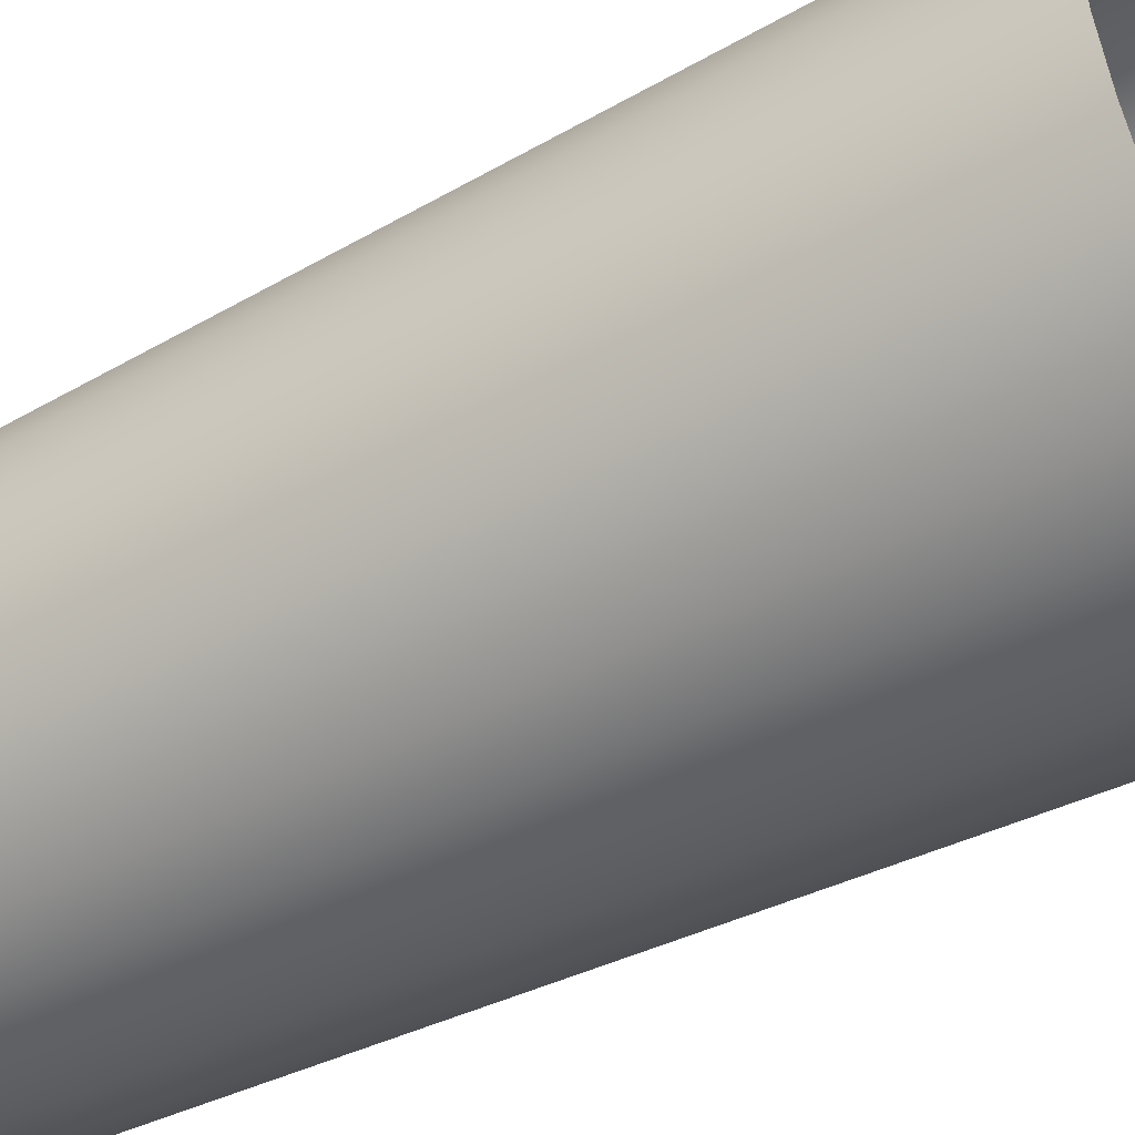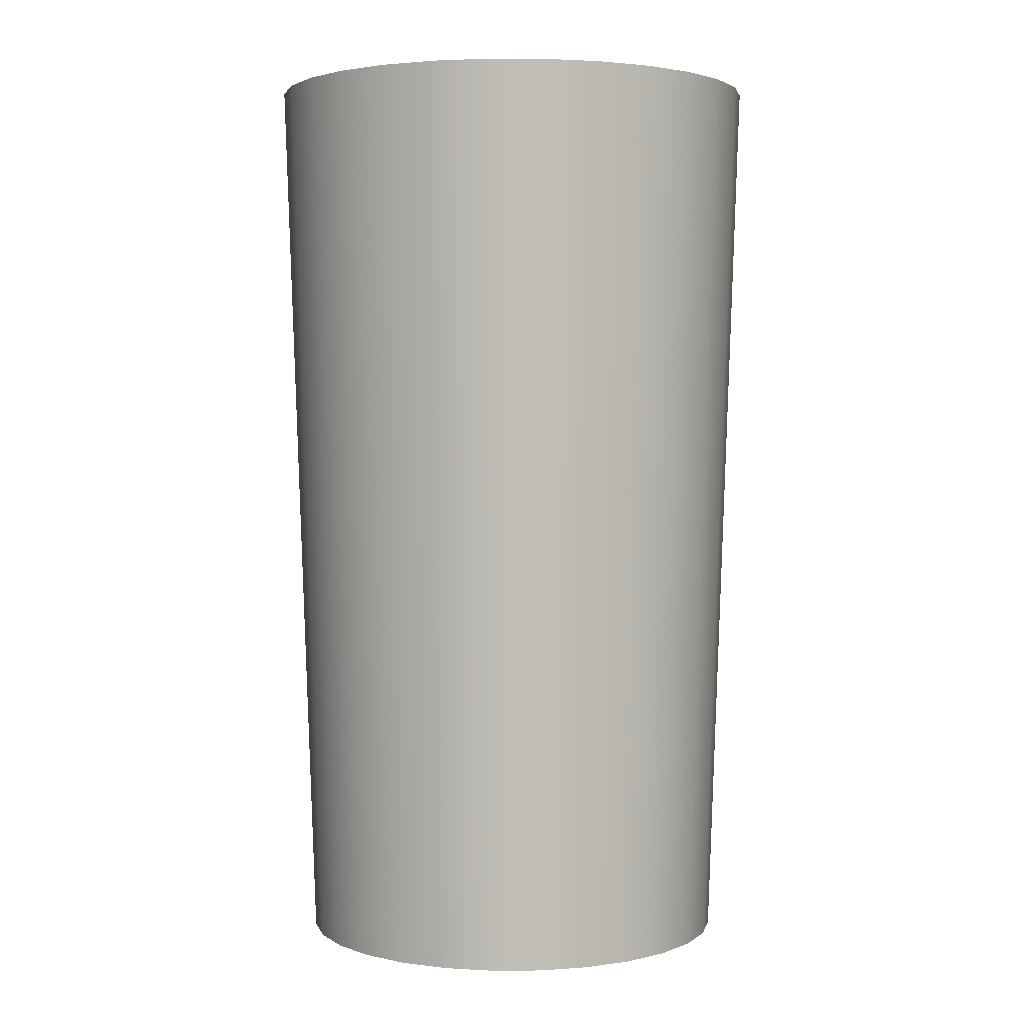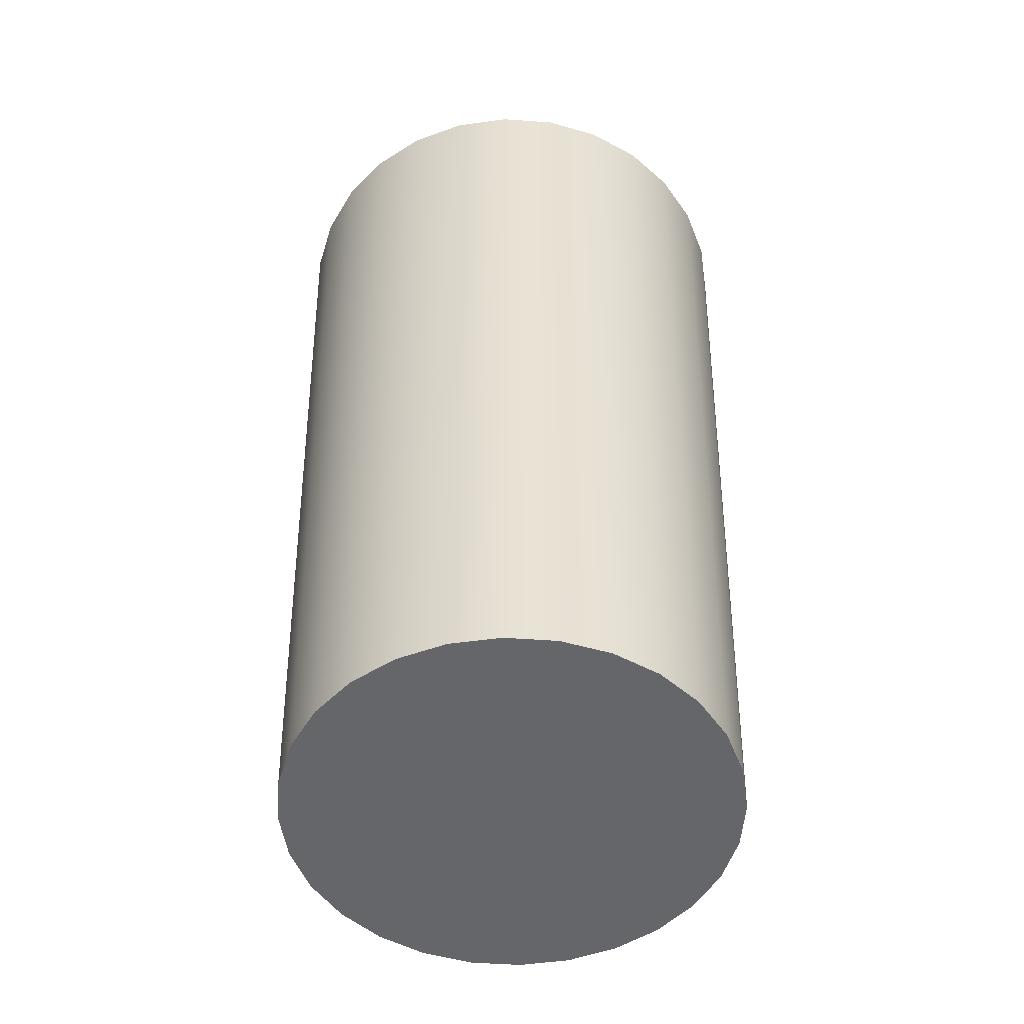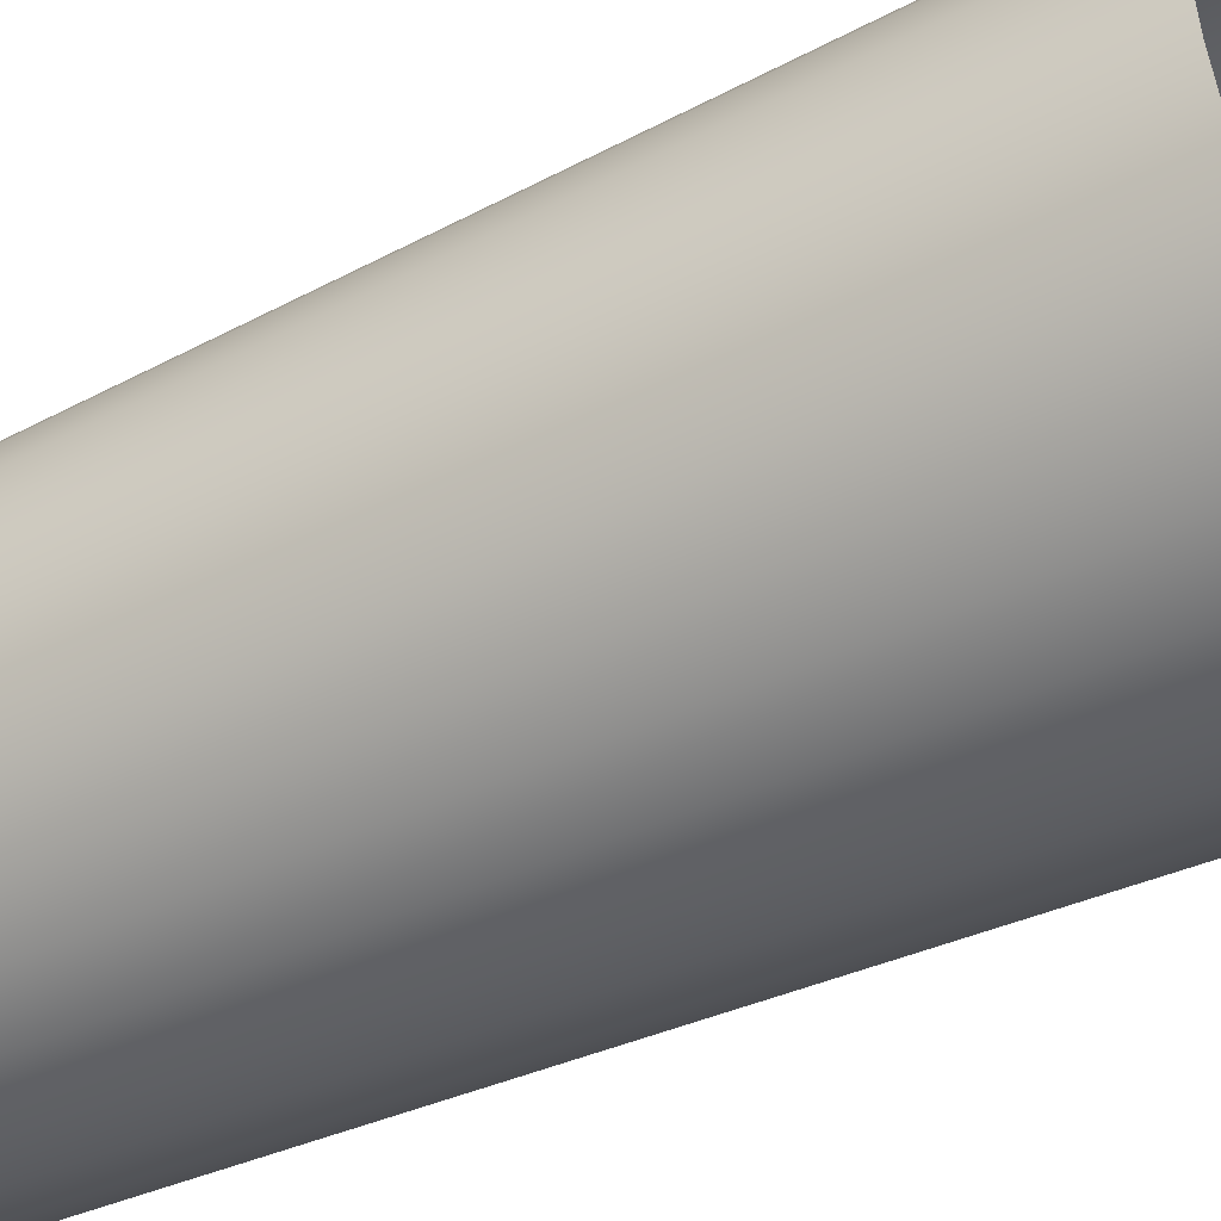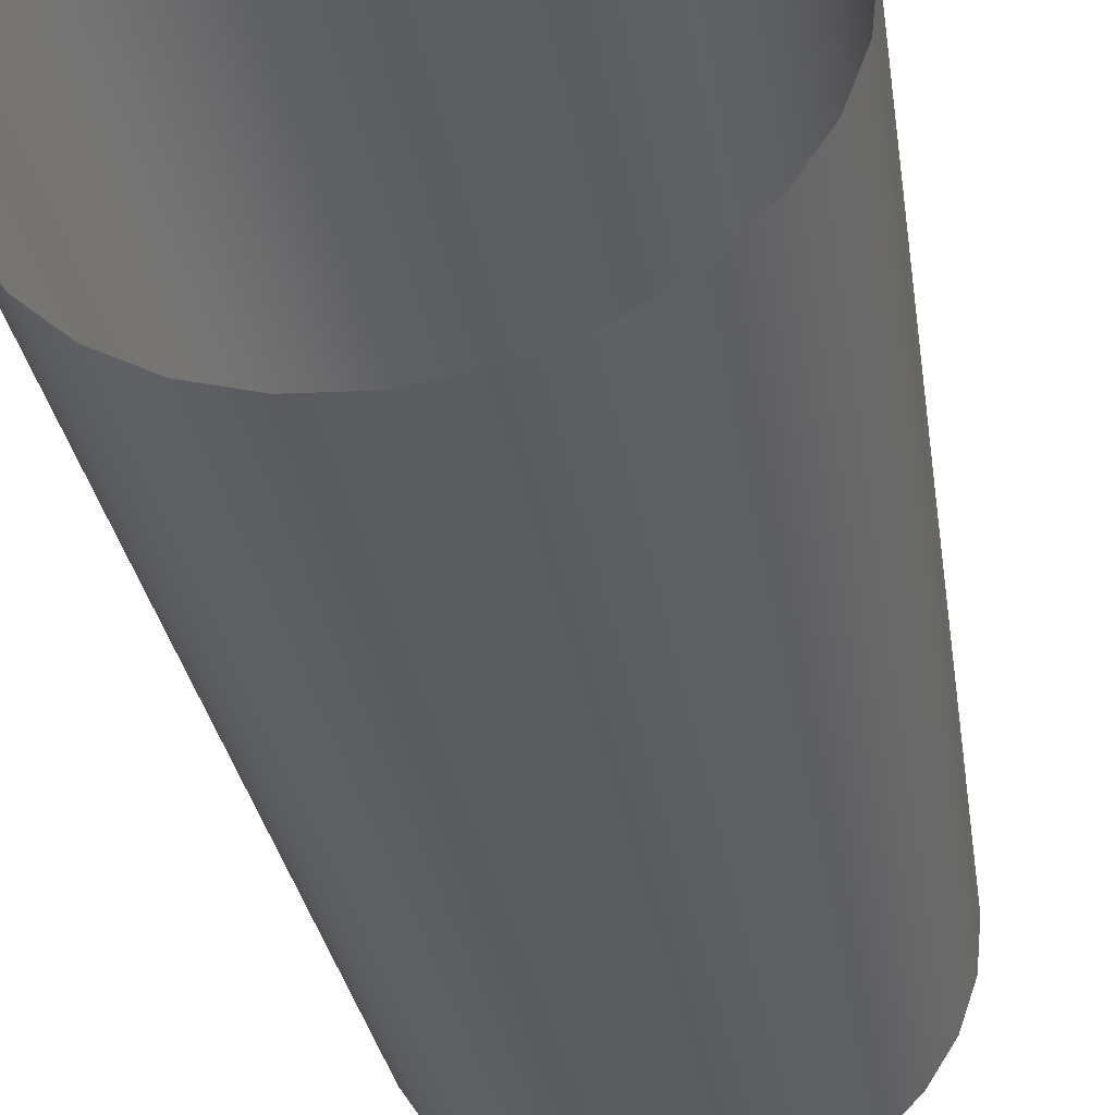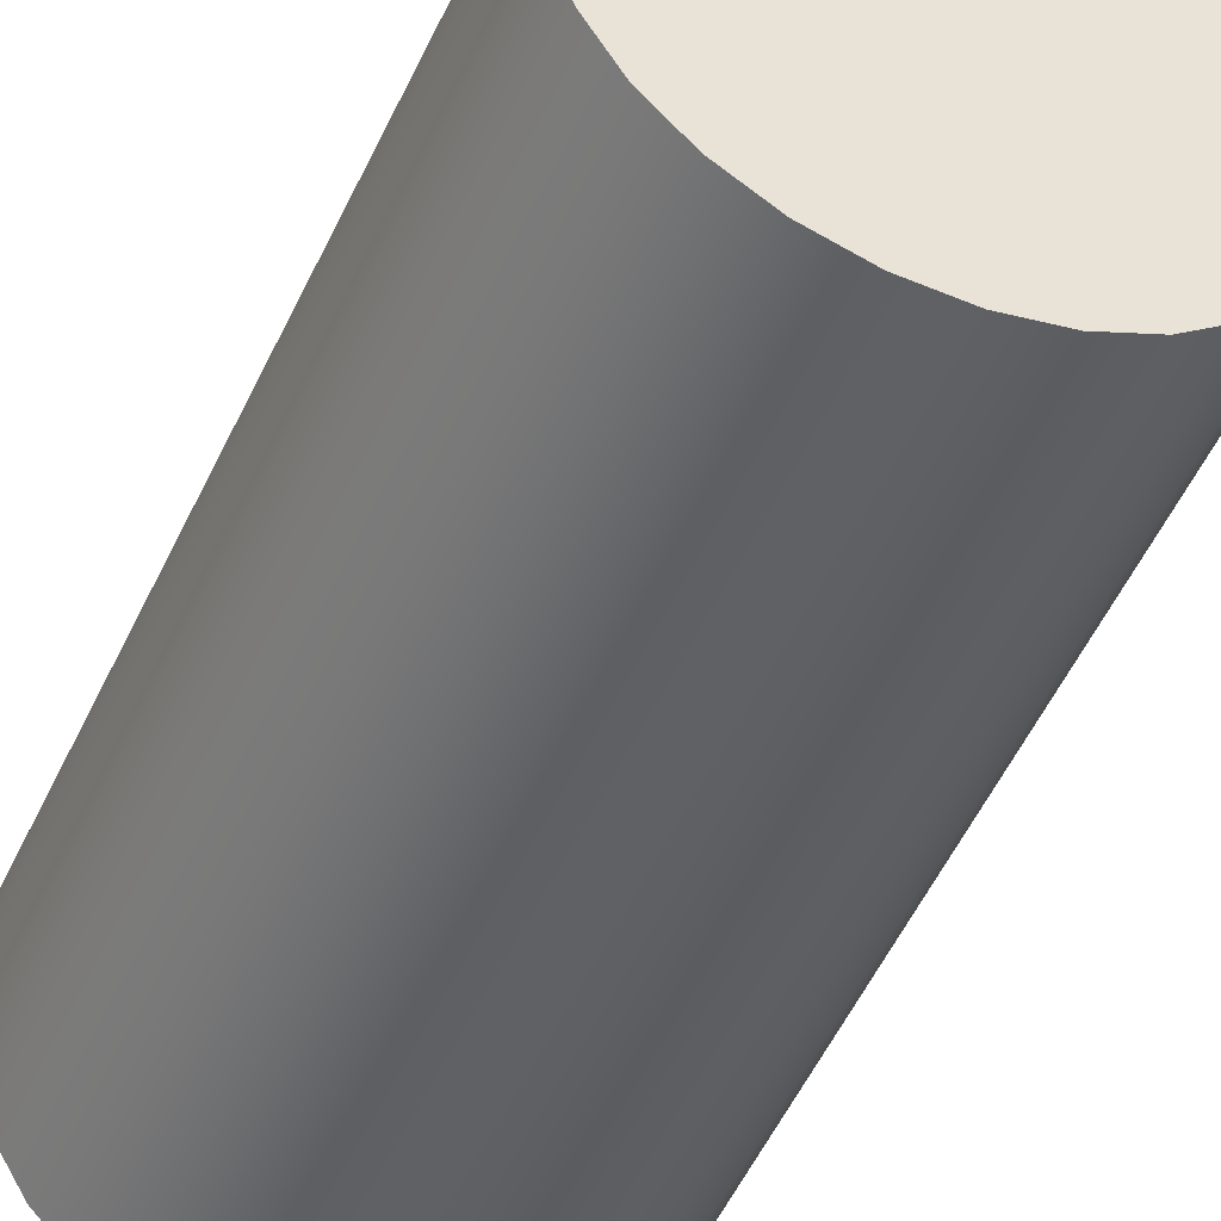
<metadata>
{"format":"obj","ext":"obj","renderer":"f3d","projection":"perspective","resolution":1024,"background":"white","views":[{"elev":-46.8,"azim":120.7,"up":"+Z"},{"elev":2.7,"azim":-84.8,"up":"+Y"},{"elev":-51.9,"azim":79.2,"up":"+Y"},{"elev":-45.8,"azim":118.8,"up":"+Z"},{"elev":-38.0,"azim":-169.6,"up":"+Z"},{"elev":-43.7,"azim":-21.6,"up":"+Z"}]}
</metadata>
<code>
o LIQUID__outline
v -0.6836 0.3234 -0.5469
v -0.7783 3.968 -0.6224
v -0.6204 3.968 -0.7803
v -0.5449 0.3234 -0.6856
v 0.5474 0.3234 0.6841
v 0.6229 3.968 0.7787
v 0.4338 3.968 0.8975
v 0.3813 0.3234 0.7884
v -0.4314 3.968 -0.8991
v -0.3788 0.3234 -0.79
v 0.2231 3.968 0.9713
v 0.1961 0.3234 0.8532
v -0.2206 3.968 -0.9728
v -0.1937 0.3234 -0.8548
v 0.001233 3.968 0.9963
v 0.001233 0.3234 0.8752
v 0.001233 0.3234 -0.8767
v 0.001233 3.968 -0.9978
v 0.2231 3.968 -0.9728
v 0.1961 0.3234 -0.8548
v -0.2206 3.968 0.9713
v -0.1937 0.3234 0.8532
v 0.4338 3.968 -0.8991
v 0.3813 0.3234 -0.79
v -0.4314 3.968 0.8975
v -0.3788 0.3234 0.7884
v 0.6229 3.968 -0.7803
v 0.5474 0.3234 -0.6856
v -0.6204 3.968 0.7787
v -0.5449 0.3234 0.6841
v 0.7808 3.968 -0.6224
v 0.6861 0.3234 -0.5469
v -0.7783 3.968 0.6209
v -0.6836 0.3234 0.5454
v 0.8995 3.968 -0.4334
v 0.7904 0.3234 -0.3808
v -0.8971 3.968 0.4318
v -0.788 0.3234 0.3793
v 0.9733 3.968 -0.2226
v 0.8552 0.3234 -0.1957
v -0.9708 3.968 0.2211
v -0.8527 0.3234 0.1941
v 0.9983 3.968 -0.00078
v 0.8772 0.3234 -0.000781
v -0.9958 3.968 -0.000779
v -0.8747 0.3234 -0.00078
v 0.9733 3.968 0.2211
v 0.8552 0.3234 0.1941
v -0.9708 3.968 -0.2226
v -0.8527 0.3234 -0.1957
v 0.8995 3.968 0.4318
v 0.7904 0.3234 0.3793
v -0.8971 3.968 -0.4334
v -0.788 0.3234 -0.3808
v 0.7808 3.968 0.6209
v 0.6861 0.3234 0.5454
f 1 2 3 4
f 5 6 7 8
f 4 3 9 10
f 8 7 11 12
f 10 9 13 14
f 12 11 15 16
f 17 18 19 20
f 14 13 18 17
f 16 15 21 22
f 20 19 23 24
f 22 21 25 26
f 24 23 27 28
f 26 25 29 30
f 28 27 31 32
f 30 29 33 34
f 32 31 35 36
f 34 33 37 38
f 36 35 39 40
f 38 37 41 42
f 40 39 43 44
f 42 41 45 46
f 44 43 47 48
f 46 45 49 50
f 48 47 51 52
f 50 49 53 54
f 52 51 55 56
f 54 53 2 1
f 56 55 6 5
o LIQUID__base
v 0.1961 0.3234 -0.8548
v 0.3813 0.3234 -0.79
v 0.001233 0.3234 -0.00078
v 0.001233 0.3234 0.8752
v -0.1937 0.3234 0.8532
v -0.1937 0.3234 -0.8548
v 0.001233 0.3234 -0.8767
v 0.1961 0.3234 0.8532
v -0.3788 0.3234 -0.79
v 0.3813 0.3234 0.7884
v -0.5449 0.3234 -0.6856
v 0.5474 0.3234 0.6841
v 0.6861 0.3234 0.5454
v 0.5474 0.3234 -0.6856
v 0.6861 0.3234 -0.5469
v -0.3788 0.3234 0.7884
v -0.5449 0.3234 0.6841
v 0.8552 0.3234 0.1941
v 0.7904 0.3234 0.3793
v -0.8527 0.3234 -0.1957
v -0.788 0.3234 -0.3808
v -0.6836 0.3234 -0.5469
v -0.6836 0.3234 0.5454
v 0.7904 0.3234 -0.3808
v -0.788 0.3234 0.3793
v 0.8552 0.3234 -0.1957
v -0.8527 0.3234 0.1941
v 0.8772 0.3234 -0.000781
v -0.8747 0.3234 -0.00078
f 57 58 59
f 60 61 59
f 62 63 59
f 63 57 59
f 64 60 59
f 65 62 59
f 66 64 59
f 67 65 59
f 68 66 59
f 69 68 59
f 70 71 59
f 72 73 59
f 58 70 59
f 61 72 59
f 74 75 59
f 76 77 59
f 75 69 59
f 77 78 59
f 78 67 59
f 73 79 59
f 71 80 59
f 79 81 59
f 80 82 59
f 81 83 59
f 82 84 59
f 83 85 59
f 84 74 59
f 85 76 59

</code>
